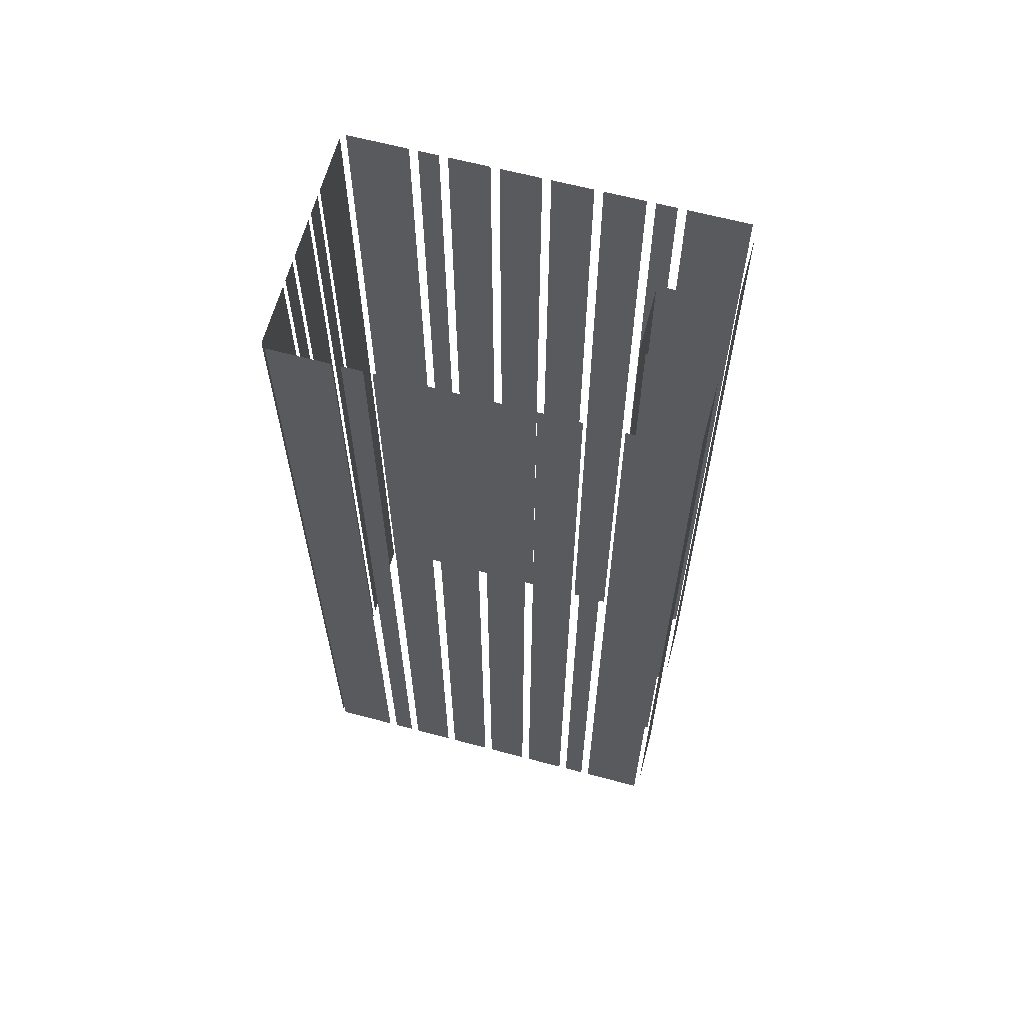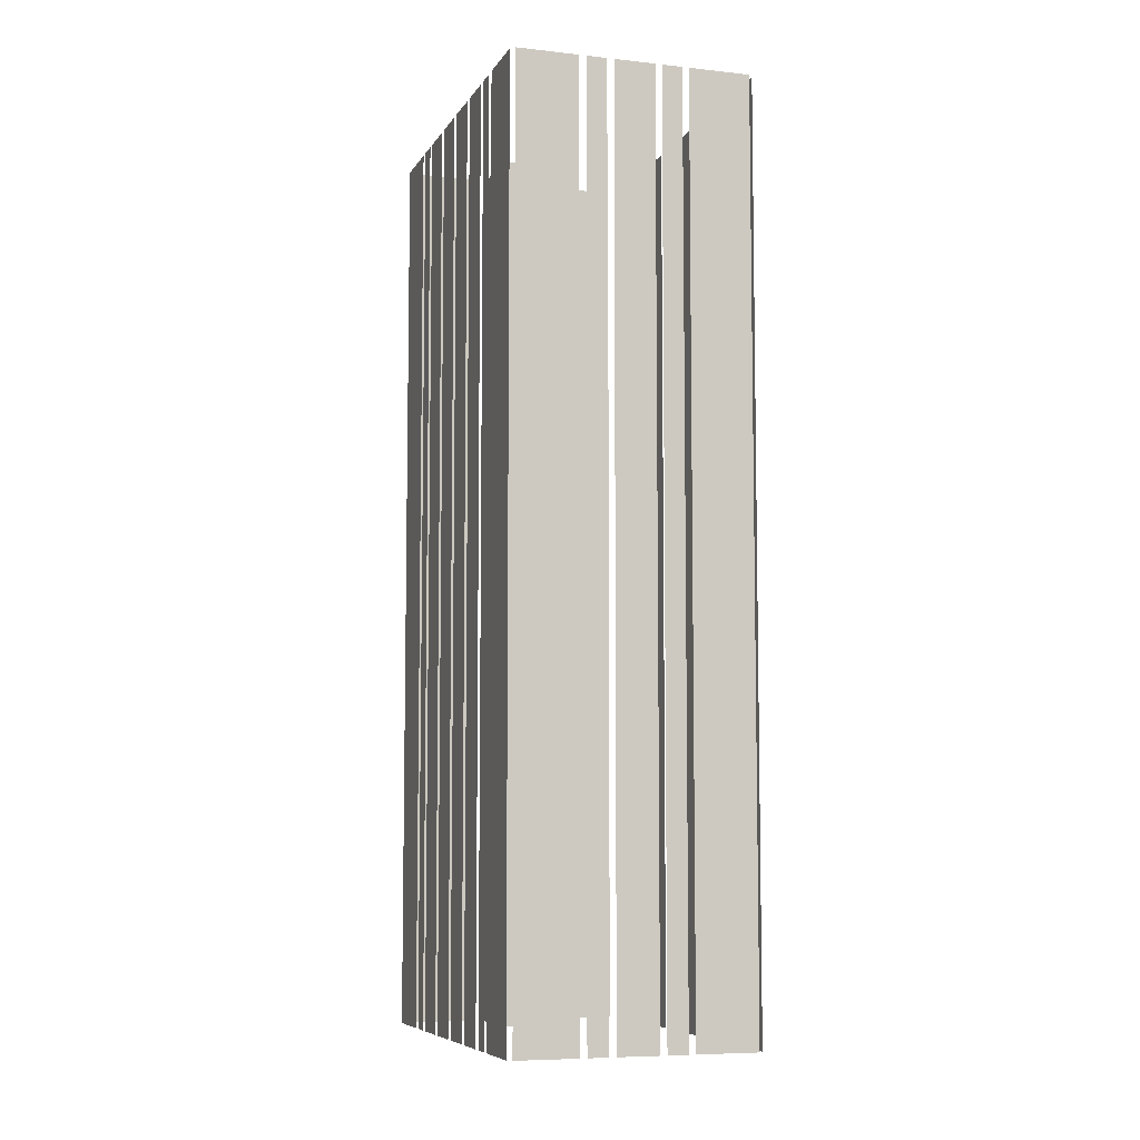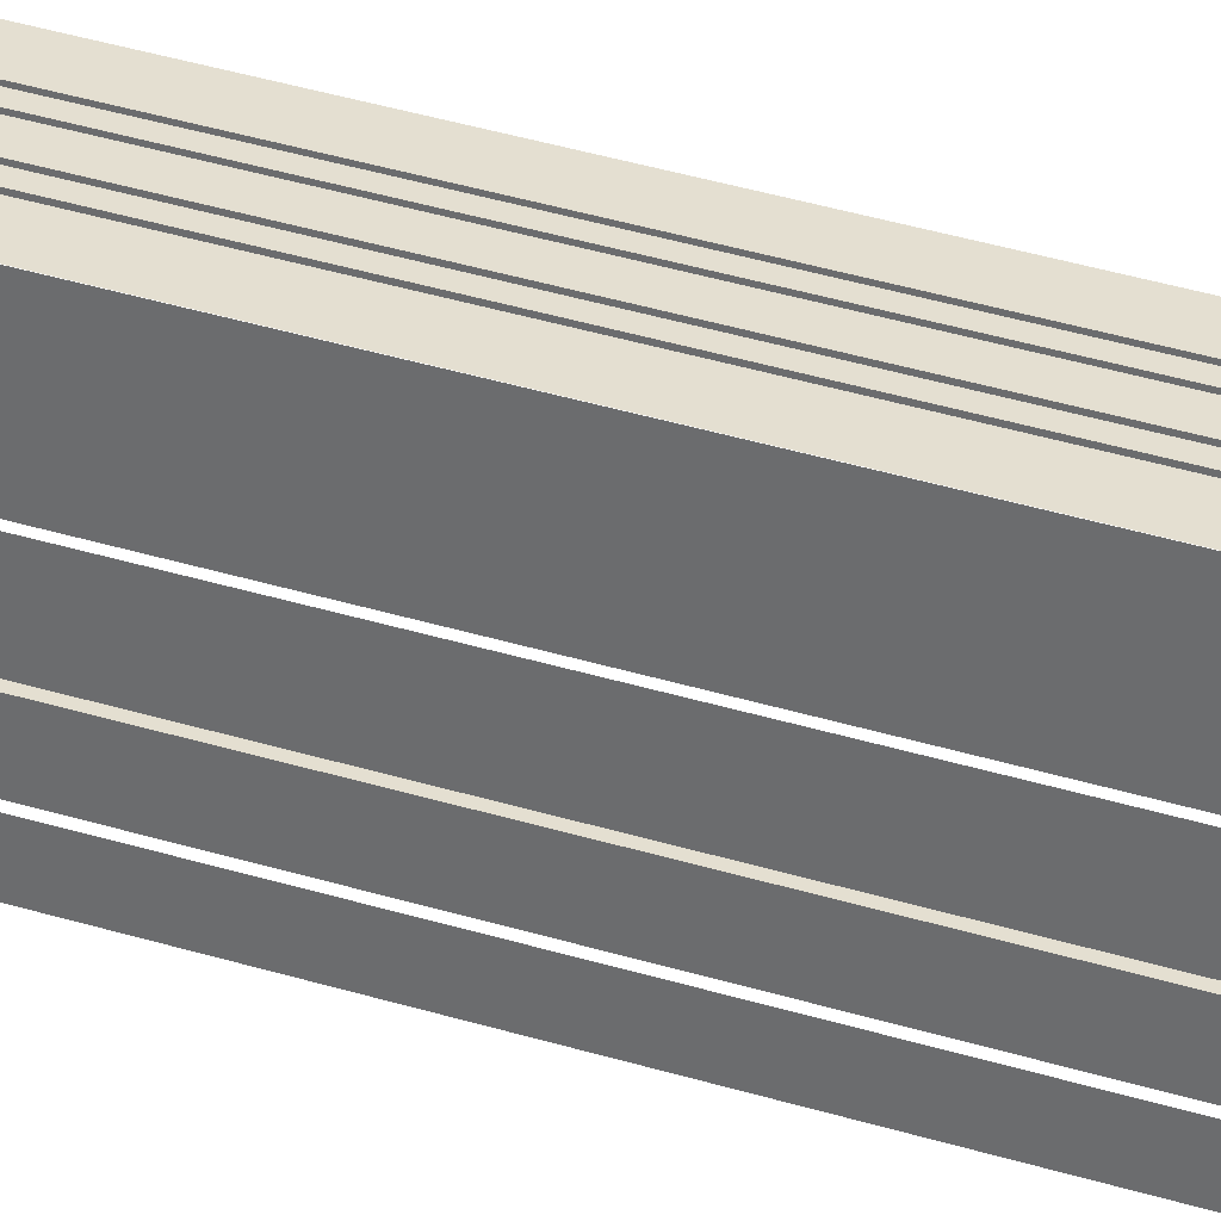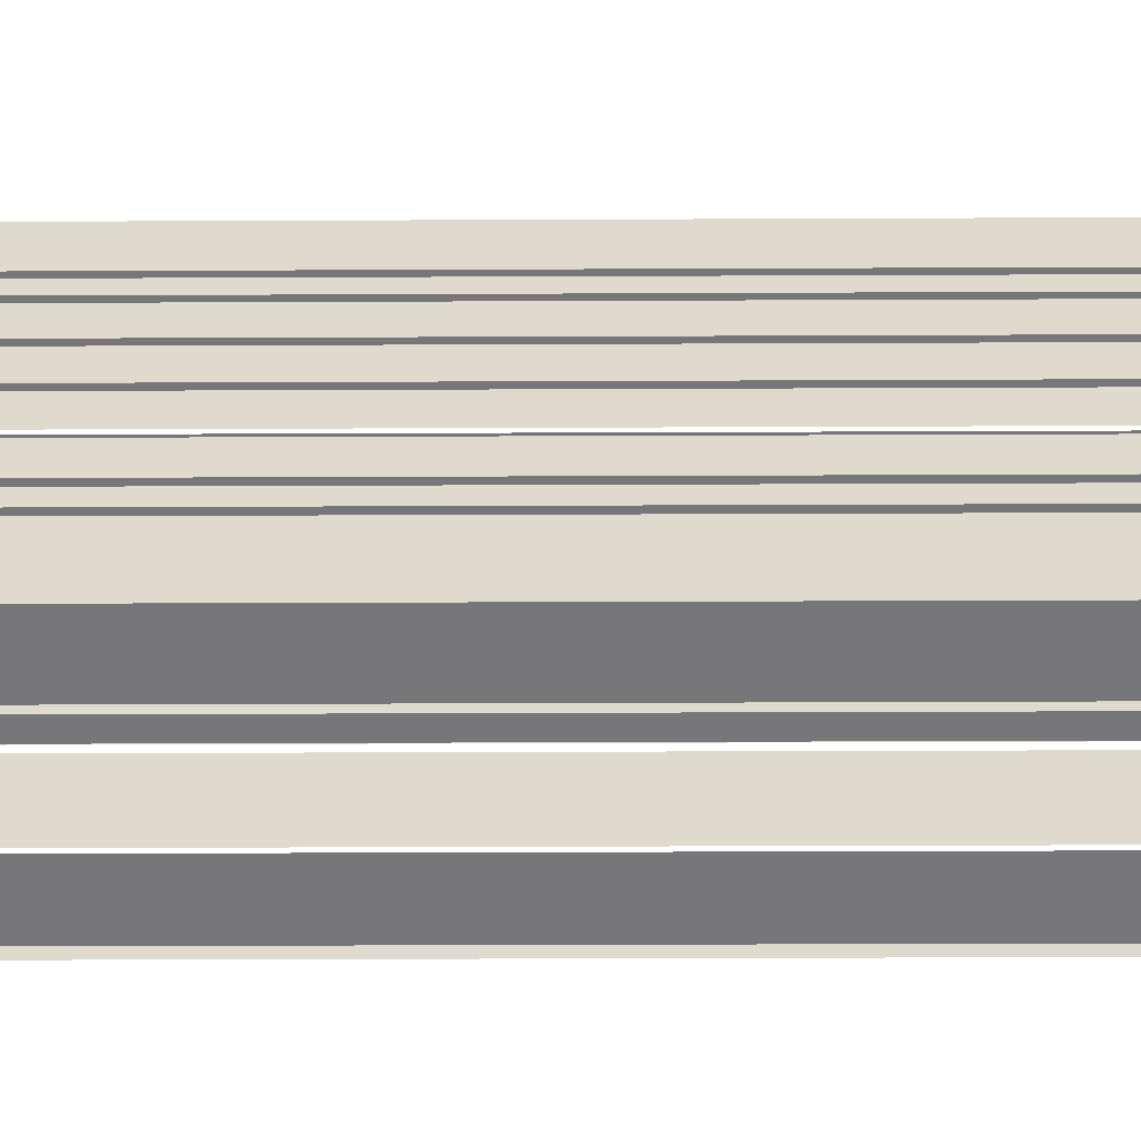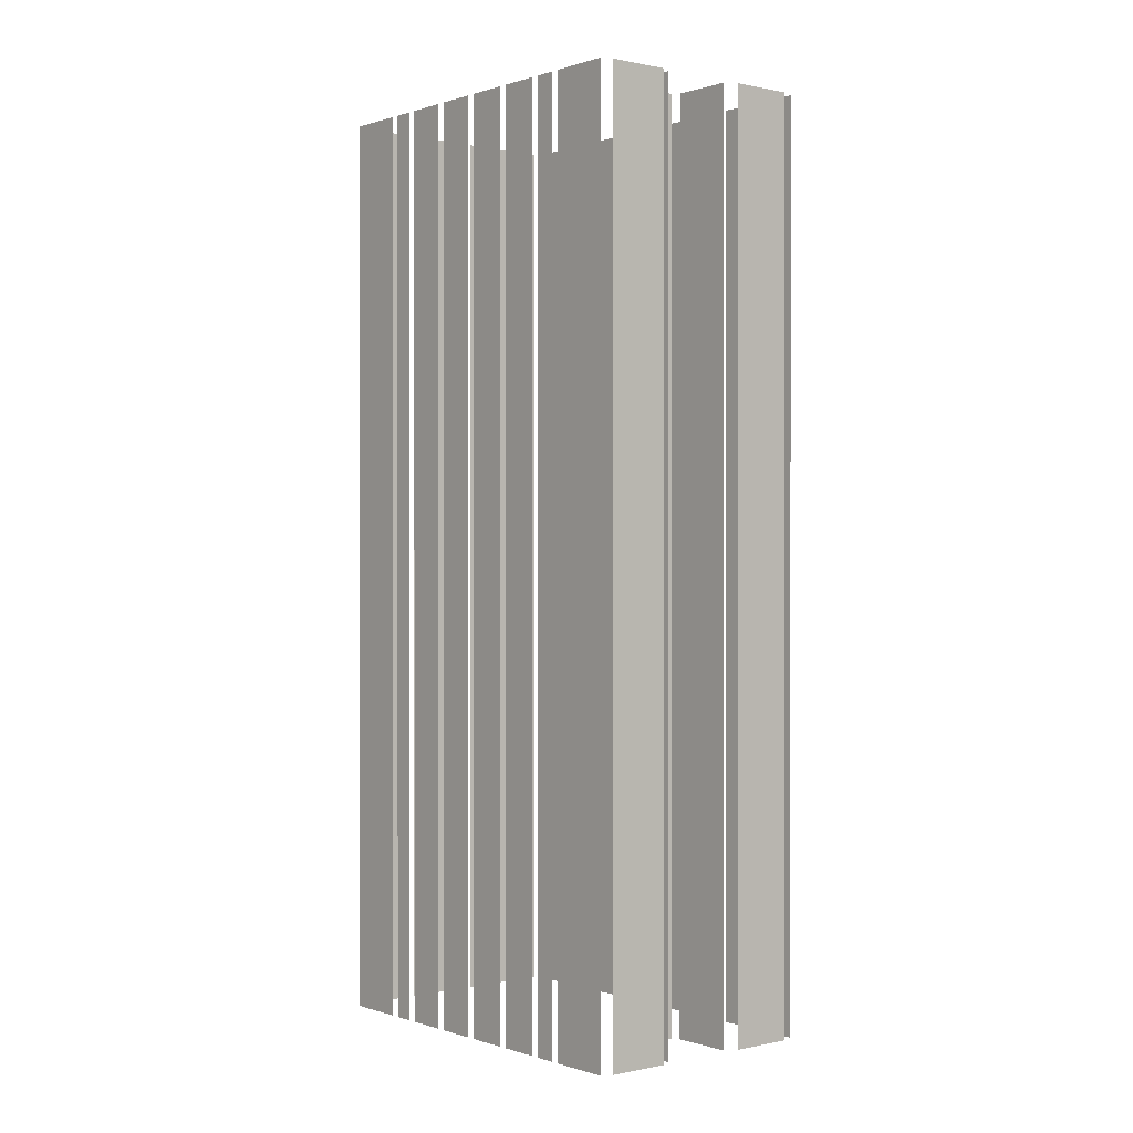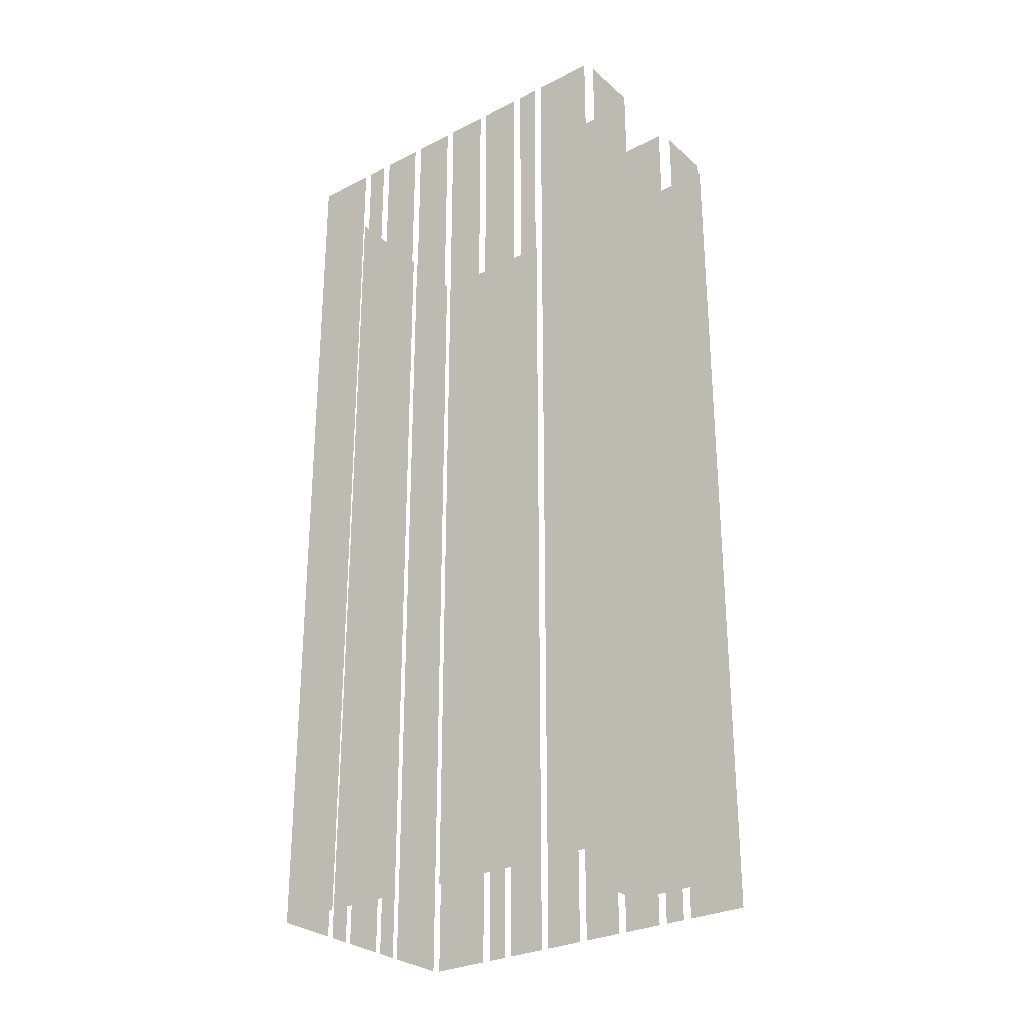
<metadata>
{"format":"obj","ext":"obj","renderer":"f3d","projection":"perspective","resolution":1024,"background":"white","views":[{"elev":63.6,"azim":-103.3,"up":"+Z"},{"elev":-7.1,"azim":133.7,"up":"+Z"},{"elev":63.3,"azim":-74.9,"up":"+Y"},{"elev":-28.9,"azim":-89.6,"up":"+Y"},{"elev":0.1,"azim":-67.7,"up":"+Z"},{"elev":-28.6,"azim":-80.8,"up":"+Z"}]}
</metadata>
<code>
o geometryt000010000010000110010110000110000100110110010010st63
v 129.9 -93.33 843.6
v 127.7 -97.44 843.6
v 127.7 -97.44 912.9
v 129.9 -93.33 912.9
v 130.9 -91.39 843.6
v 130.2 -92.75 843.6
v 130.2 -92.75 912.9
v 130.9 -91.39 912.9
v 132.7 -88.07 843.6
v 131.2 -90.81 843.6
v 131.2 -90.81 912.9
v 132.7 -88.07 912.9
v 134.5 -84.76 912.9
v 134.5 -84.76 843.6
v 133 -87.49 843.6
v 133 -87.49 912.9
v 136.3 -81.44 843.6
v 134.8 -84.18 843.6
v 134.8 -84.18 912.9
v 136.3 -81.44 912.9
v 138.1 -78.13 912.9
v 138.1 -78.13 843.6
v 136.6 -80.86 843.6
v 136.6 -80.86 912.9
v 139.1 -76.18 843.6
v 138.4 -77.55 843.6
v 138.4 -77.55 912.9
v 139.1 -76.18 912.9
v 141.7 -71.5 912.9
v 141.7 -71.5 843.6
v 139.4 -75.6 843.6
v 139.4 -75.6 912.9
v 128.2 -98.11 912.9
v 128.2 -98.11 843.6
v 132.3 -100.3 843.6
v 132.3 -100.3 912.9
v 133.2 -100.3 843.6
v 135.4 -96.19 843.6
v 135.4 -96.19 912.9
v 133.2 -100.3 912.9
v 136 -95.96 912.9
v 136 -95.96 843.6
v 140.1 -98.17 843.6
v 140.1 -98.17 912.9
v 138.6 -103.7 912.9
v 138.6 -103.7 843.6
v 142.7 -106 843.6
v 142.7 -106 912.9
v 140.2 -98.76 843.6
v 138 -102.9 843.6
v 138 -102.9 912.9
v 140.2 -98.76 912.9
v 144.9 -72.84 912.9
v 146.2 -73.58 843.6
v 142.1 -71.36 843.6
v 146.2 -73.58 912.9
v 142.1 -71.36 912.9
v 148.1 -74.56 843.6
v 146.7 -73.82 843.6
v 146.7 -73.82 912.9
v 148.1 -74.56 912.9
v 151.2 -76.28 843.6
v 148.5 -74.8 843.6
v 148.5 -74.8 912.9
v 151.2 -76.28 912.9
v 153.1 -77.26 843.6
v 151.7 -76.52 843.6
v 151.7 -76.52 912.9
v 153.1 -77.26 912.9
v 157.6 -79.72 843.6
v 153.5 -77.5 843.6
v 153.5 -77.5 912.9
v 157.6 -79.72 912.9
v 143.7 -106.1 843.6
v 146 -102 843.6
v 146 -102 912.9
v 143.7 -106.1 912.9
v 146.3 -101.4 843.6
v 147 -100.1 843.6
v 147 -100.1 912.9
v 146.3 -101.4 912.9
v 147.7 -98.86 912.9
v 147.3 -99.49 843.6
v 148.8 -96.75 843.6
v 147.3 -99.49 912.9
v 148.8 -96.75 912.9
v 149.1 -96.17 912.9
v 149.1 -96.17 843.6
v 150.6 -93.44 843.6
v 150.6 -93.44 912.9
v 150.9 -92.86 843.6
v 152.4 -90.13 843.6
v 152.4 -90.13 912.9
v 150.9 -92.86 912.9
v 153.5 -88.04 912.9
v 152.7 -89.55 843.6
v 154.2 -86.81 843.6
v 152.7 -89.55 912.9
v 154.2 -86.81 912.9
v 154.5 -86.23 843.6
v 155.2 -84.86 843.6
v 155.2 -84.86 912.9
v 154.5 -86.23 912.9
v 157.1 -81.33 912.9
v 155.5 -84.29 843.6
v 157.8 -80.18 843.6
v 155.5 -84.29 912.9
v 157.8 -80.18 912.9
f 1 2 3
f 4 1 3
f 5 6 7
f 8 5 7
f 9 10 11
f 12 9 11
f 13 14 15
f 13 15 16
f 17 18 19
f 20 17 19
f 21 22 23
f 21 23 24
f 25 26 27
f 28 25 27
f 29 30 31
f 29 31 32
f 33 34 35
f 33 35 36
f 37 38 39
f 40 37 39
f 41 42 43
f 41 43 44
f 45 46 47
f 45 47 48
f 49 50 51
f 52 49 51
f 53 54 55
f 56 54 53
f 53 55 57
f 58 59 60
f 61 58 60
f 62 63 64
f 65 62 64
f 66 67 68
f 69 66 68
f 70 71 72
f 73 70 72
f 74 75 76
f 77 74 76
f 78 79 80
f 81 78 80
f 82 83 84
f 85 83 82
f 82 84 86
f 87 88 89
f 87 89 90
f 91 92 93
f 94 91 93
f 95 96 97
f 98 96 95
f 95 97 99
f 100 101 102
f 103 100 102
f 104 105 106
f 107 105 104
f 104 106 108

</code>
